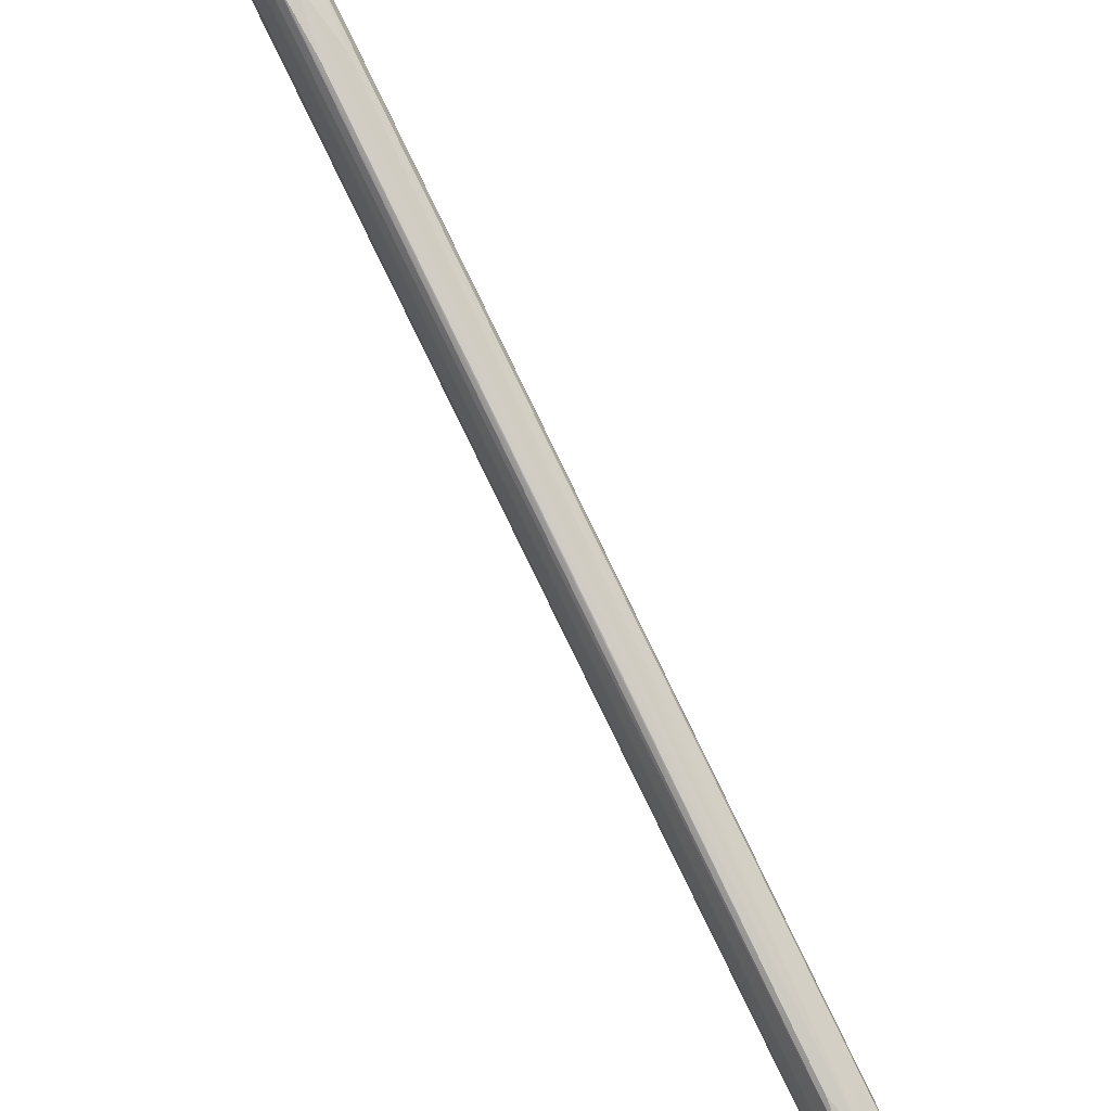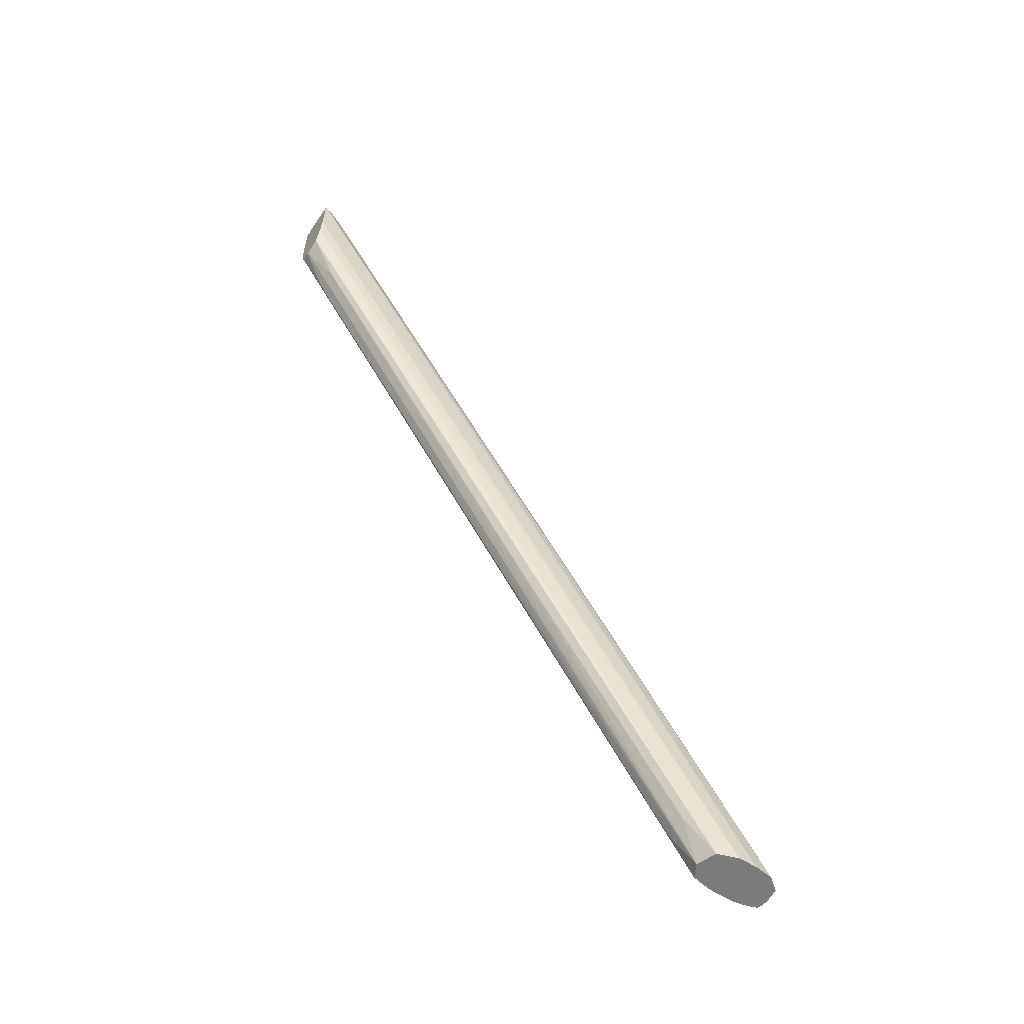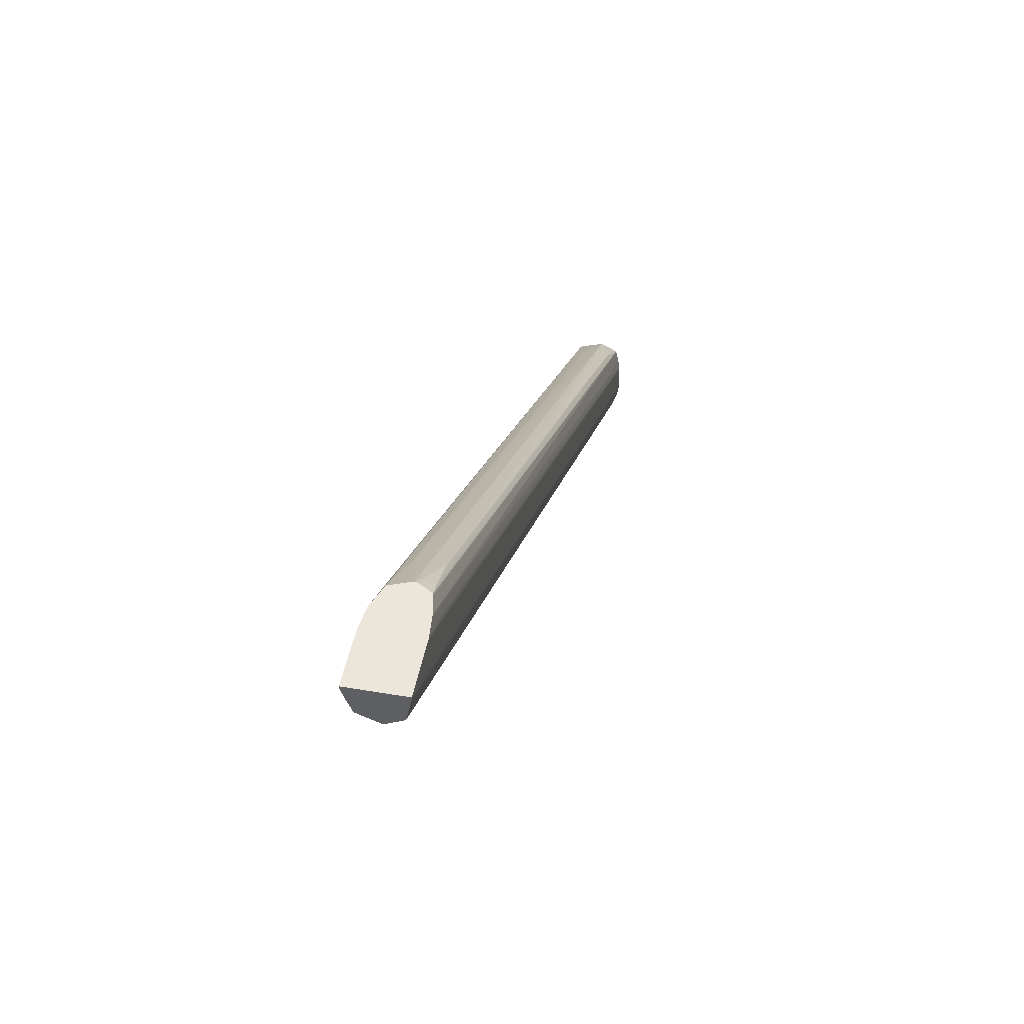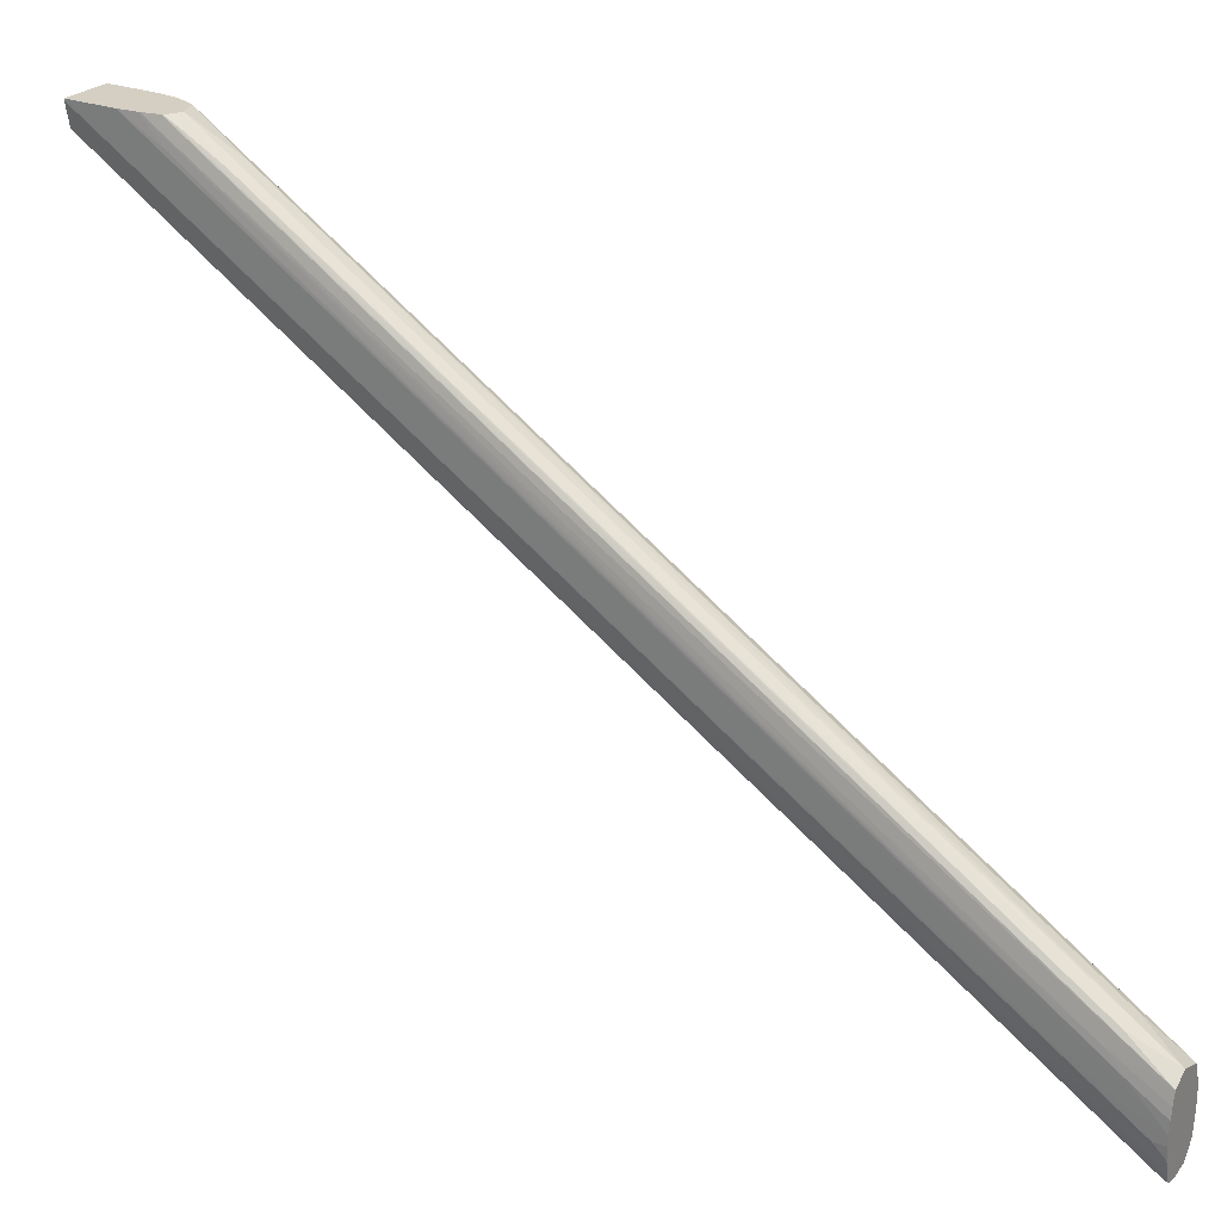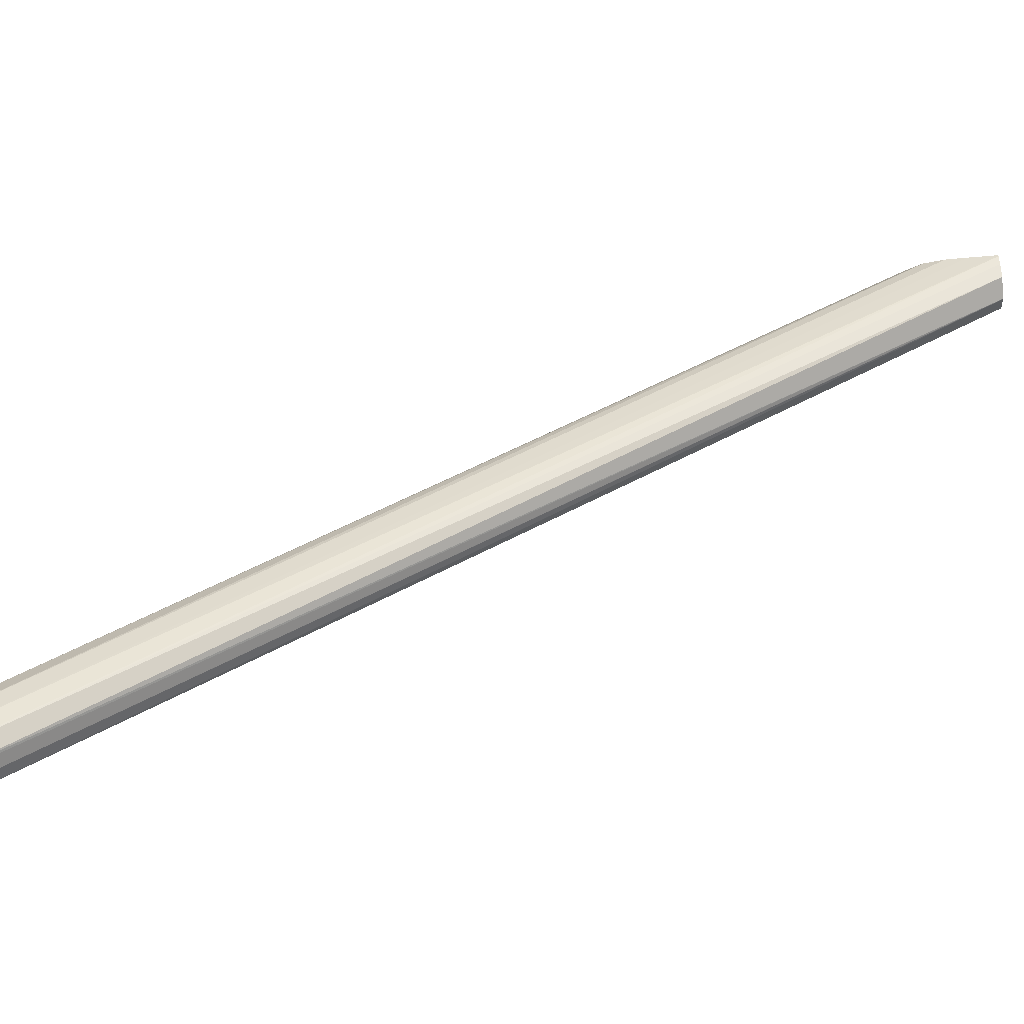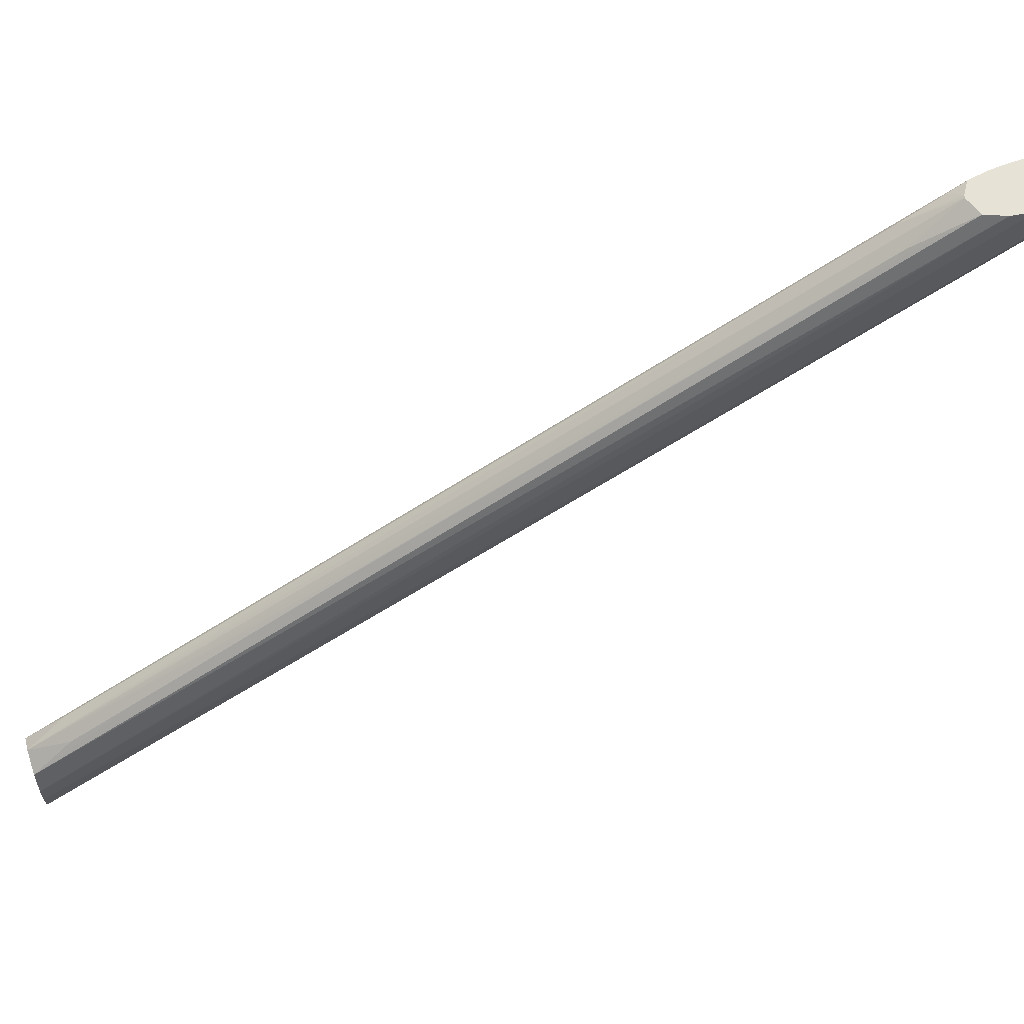
<metadata>
{"format":"obj","ext":"obj","renderer":"f3d","projection":"perspective","resolution":1024,"background":"white","views":[{"elev":51.2,"azim":-31.7,"up":"+Z"},{"elev":-58.5,"azim":56.3,"up":"+Y"},{"elev":46.8,"azim":-168.9,"up":"+Z"},{"elev":25.6,"azim":-58.0,"up":"+Z"},{"elev":-52.9,"azim":95.3,"up":"+Z"},{"elev":63.4,"azim":72.9,"up":"+Z"}]}
</metadata>
<code>
v -0.2215 0.002013 0.2196
v -0.2215 0.002013 0.219
v -0.2407 0.002013 0.2196
v -0.2215 -0.009422 0.2196
v -0.2207 -0.3654 -0.01512
v -0.2227 0.002013 0.2153
v -0.2219 -0.3654 -0.0235
v -0.2407 0.002013 0.219
v -0.2407 -0.01777 0.2196
v -0.2215 -0.01007 0.2196
v -0.2209 -0.3654 -0.006765
v -0.2249 0.002013 0.2098
v -0.2264 -0.3654 -0.02919
v -0.2389 0.002013 0.21
v -0.2403 -0.3438 -0.006765
v -0.2404 -0.3654 -0.01991
v -0.2407 -0.3605 -0.01512
v -0.2407 -0.3355 0.001615
v -0.2407 -0.3104 0.01833
v -0.2407 -0.1599 0.127
v -0.2407 -0.1348 0.1437
v -0.2406 -0.1098 0.1604
v -0.2406 -0.08465 0.1772
v -0.2406 -0.05959 0.1939
v -0.2405 -0.03449 0.2106
v -0.24 -0.02546 0.2196
v -0.2407 -0.21 0.09358
v -0.2407 -0.1849 0.1103
v -0.2216 -0.01777 0.2196
v -0.224 -0.3654 0.002324
v -0.2226 -0.02614 0.2196
v -0.2326 0.002013 0.2067
v -0.2328 -0.3654 -0.02995
v -0.2273 -0.3637 -0.02831
v -0.2328 0.002013 0.2067
v -0.237 -0.2978 0.01415
v -0.2376 -0.3638 -0.02829
v -0.2382 -0.354 -0.02084
v -0.2388 -0.3608 -0.02357
v -0.2396 -0.3654 -0.02353
v -0.2407 -0.3654 -0.01512
v -0.2407 -0.3522 -0.006765
v -0.2407 -0.3522 0.001615
v -0.2407 -0.3271 0.01833
v -0.2406 -0.302 0.03506
v -0.2405 -0.2519 0.06851
v -0.24 -0.02614 0.2196
v -0.2403 -0.3438 0.009971
v -0.2407 -0.2351 0.07686
v -0.2279 -0.2733 0.06465
v -0.2275 -0.3238 0.03142
v -0.2273 -0.349 0.01481
v -0.2328 -0.3654 0.005475
v -0.2255 -0.03395 0.2196
v -0.2278 -0.08109 0.1901
v -0.2328 -0.3633 -0.02863
v -0.2361 -0.3654 -0.02946
v -0.2378 -0.3654 -0.02875
v -0.2386 -0.3654 -0.02707
v -0.2407 -0.3654 -0.01155
v -0.2407 -0.3355 0.009971
v -0.2407 -0.3605 -0.006765
v -0.2406 -0.3654 -0.006765
v -0.2386 -0.03312 0.2196
v -0.2389 -0.3654 0.002226
v -0.2399 -0.3654 -0.002612
v -0.2281 -0.248 0.08126
v -0.237 -0.2227 0.0978
v -0.2372 -0.2479 0.08121
v -0.2373 -0.2732 0.0646
v -0.2374 -0.2985 0.04801
v -0.2375 -0.3237 0.0314
v -0.2376 -0.349 0.01478
v -0.2283 -0.2227 0.09785
v -0.228 -0.05581 0.2067
v -0.2328 -0.03679 0.2196
v -0.2372 -0.05578 0.2067
v -0.2384 -0.03366 0.2196
v -0.2375 -0.1063 0.1735
v -0.2376 -0.1315 0.1569
v -0.2377 -0.1568 0.1402
v -0.2339 -0.03643 0.2196
v -0.238 -0.04035 0.2159
f 1 2 6
f 1 6 12
f 1 12 32
f 1 32 35
f 1 35 14
f 1 14 8
f 1 8 3
f 1 3 9
f 1 9 26
f 1 26 47
f 1 47 64
f 1 64 78
f 1 78 82
f 1 82 76
f 1 76 54
f 1 54 31
f 1 31 29
f 1 29 10
f 1 10 4
f 1 4 5
f 1 5 2
f 2 5 7
f 2 7 6
f 3 8 19
f 3 19 42
f 3 42 60
f 3 60 62
f 3 62 61
f 3 61 49
f 3 49 27
f 3 27 9
f 4 10 11
f 4 11 5
f 5 11 30
f 5 30 53
f 5 53 65
f 5 65 66
f 5 66 63
f 5 63 60
f 5 60 41
f 5 41 16
f 5 16 40
f 5 40 59
f 5 59 58
f 5 58 57
f 5 57 33
f 5 33 13
f 5 13 7
f 6 7 12
f 7 13 12
f 8 14 15
f 8 15 16
f 8 16 17
f 8 17 18
f 8 18 19
f 9 20 21
f 9 21 22
f 9 22 23
f 9 23 24
f 9 24 25
f 9 25 26
f 9 27 28
f 9 28 20
f 10 29 11
f 11 29 31
f 11 31 30
f 12 13 32
f 13 33 34
f 13 34 32
f 14 35 36
f 14 36 37
f 14 37 38
f 14 38 39
f 14 39 40
f 14 40 15
f 15 40 16
f 16 41 17
f 17 41 42
f 17 42 18
f 18 42 19
f 20 28 43
f 20 43 21
f 21 43 44
f 21 44 22
f 22 44 45
f 22 45 23
f 23 45 24
f 24 45 46
f 24 46 25
f 25 46 26
f 26 46 48
f 26 48 47
f 27 49 43
f 27 43 28
f 30 50 51
f 30 51 52
f 30 52 53
f 30 31 54
f 30 54 55
f 30 55 50
f 32 34 56
f 32 56 35
f 33 57 37
f 33 37 56
f 33 56 34
f 35 56 37
f 35 37 36
f 37 57 58
f 37 58 38
f 38 58 59
f 38 59 39
f 39 59 40
f 41 60 42
f 43 61 62
f 43 62 63
f 43 63 48
f 43 48 44
f 43 49 61
f 44 48 45
f 45 48 46
f 47 48 65
f 47 65 64
f 48 63 66
f 48 66 65
f 50 67 51
f 50 55 67
f 51 53 52
f 51 67 53
f 53 68 69
f 53 69 70
f 53 70 71
f 53 71 72
f 53 72 73
f 53 73 65
f 53 67 74
f 53 74 75
f 53 75 76
f 53 76 77
f 53 77 68
f 54 76 75
f 54 75 55
f 55 75 67
f 60 63 62
f 64 65 78
f 65 73 78
f 67 75 74
f 68 77 69
f 69 77 70
f 70 77 71
f 71 77 79
f 71 79 72
f 72 79 80
f 72 80 73
f 73 80 81
f 73 81 78
f 76 82 77
f 77 82 83
f 77 83 79
f 78 81 80
f 78 80 79
f 78 79 83
f 78 83 82

</code>
